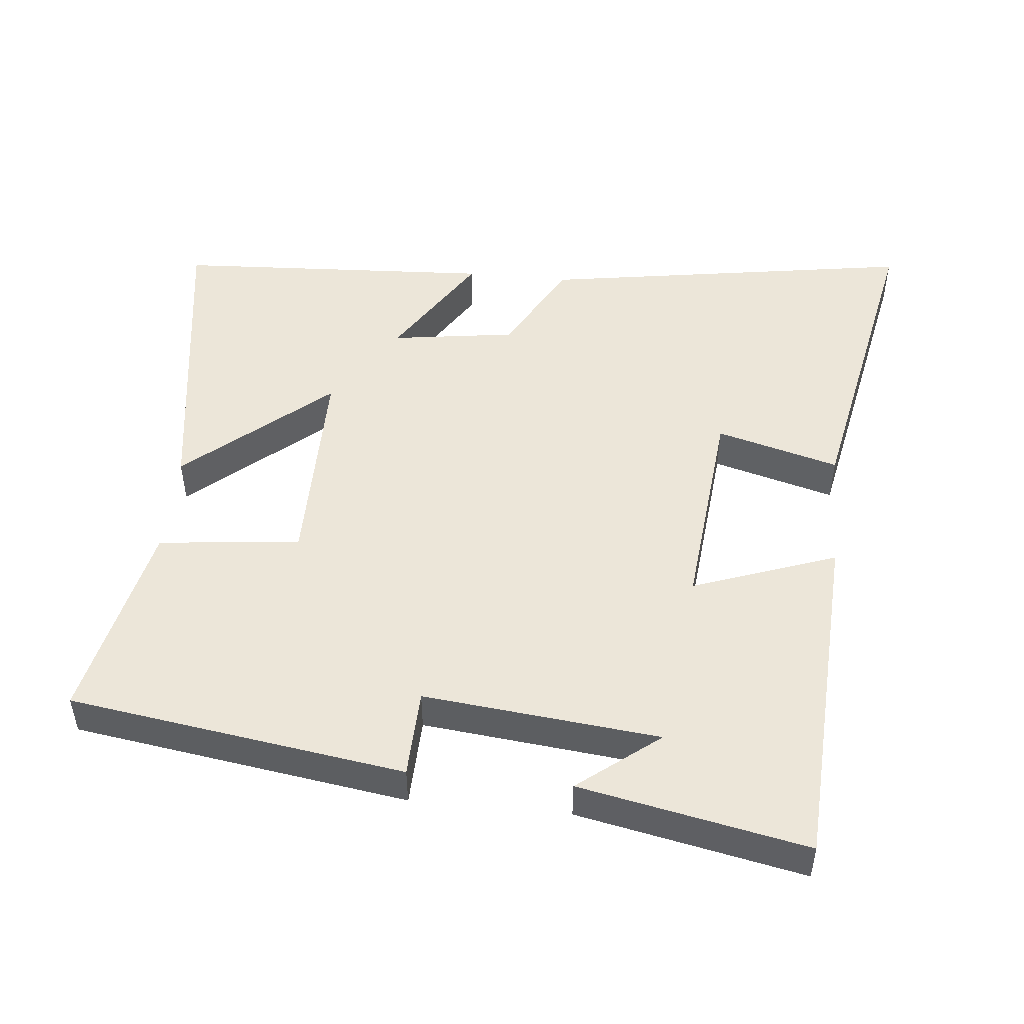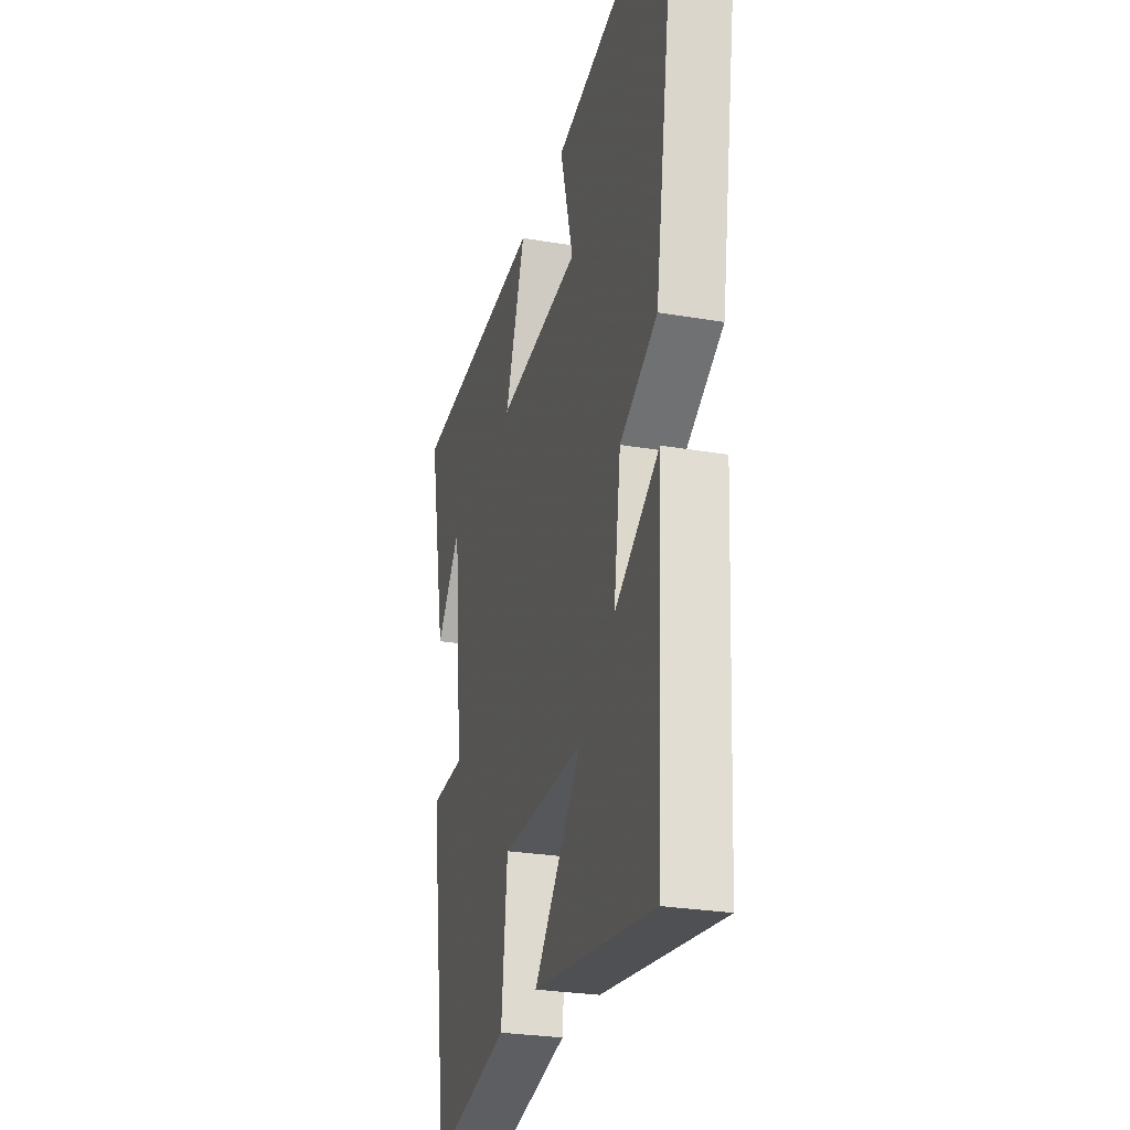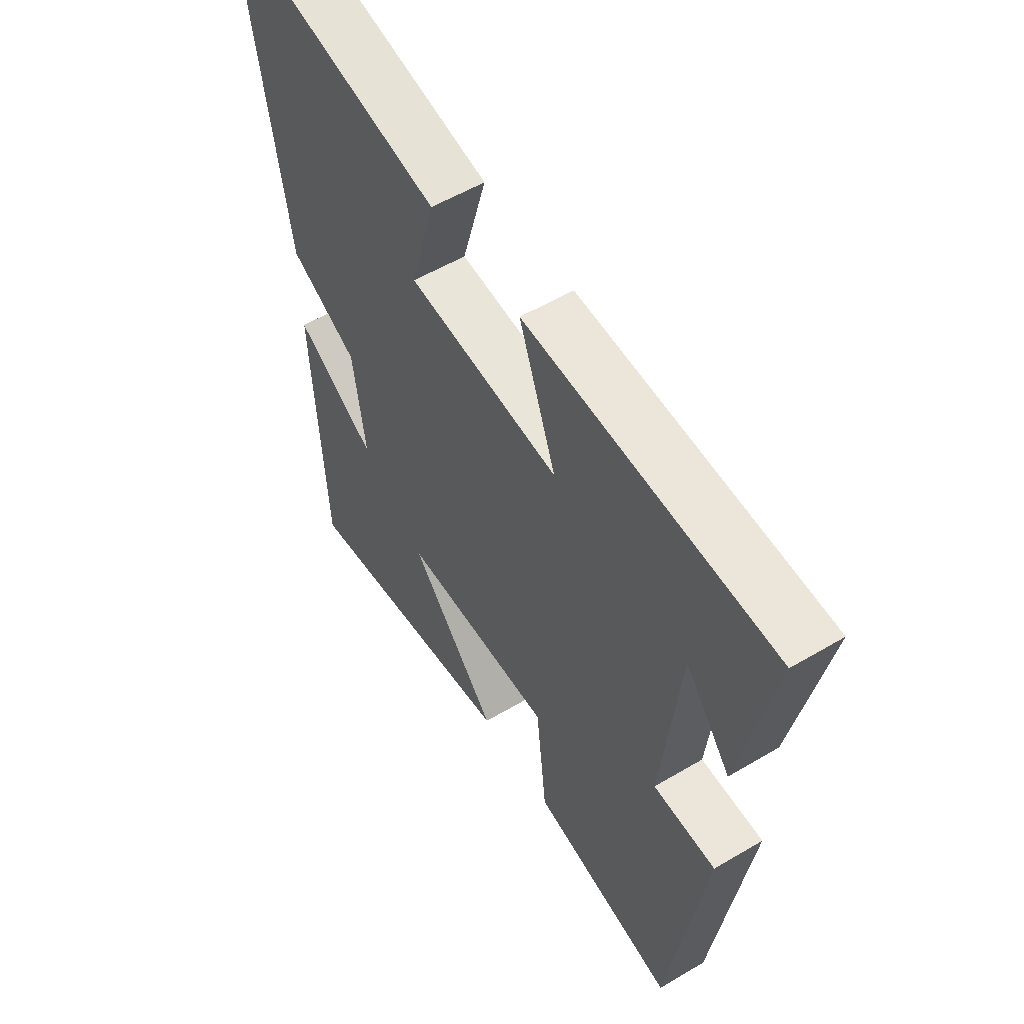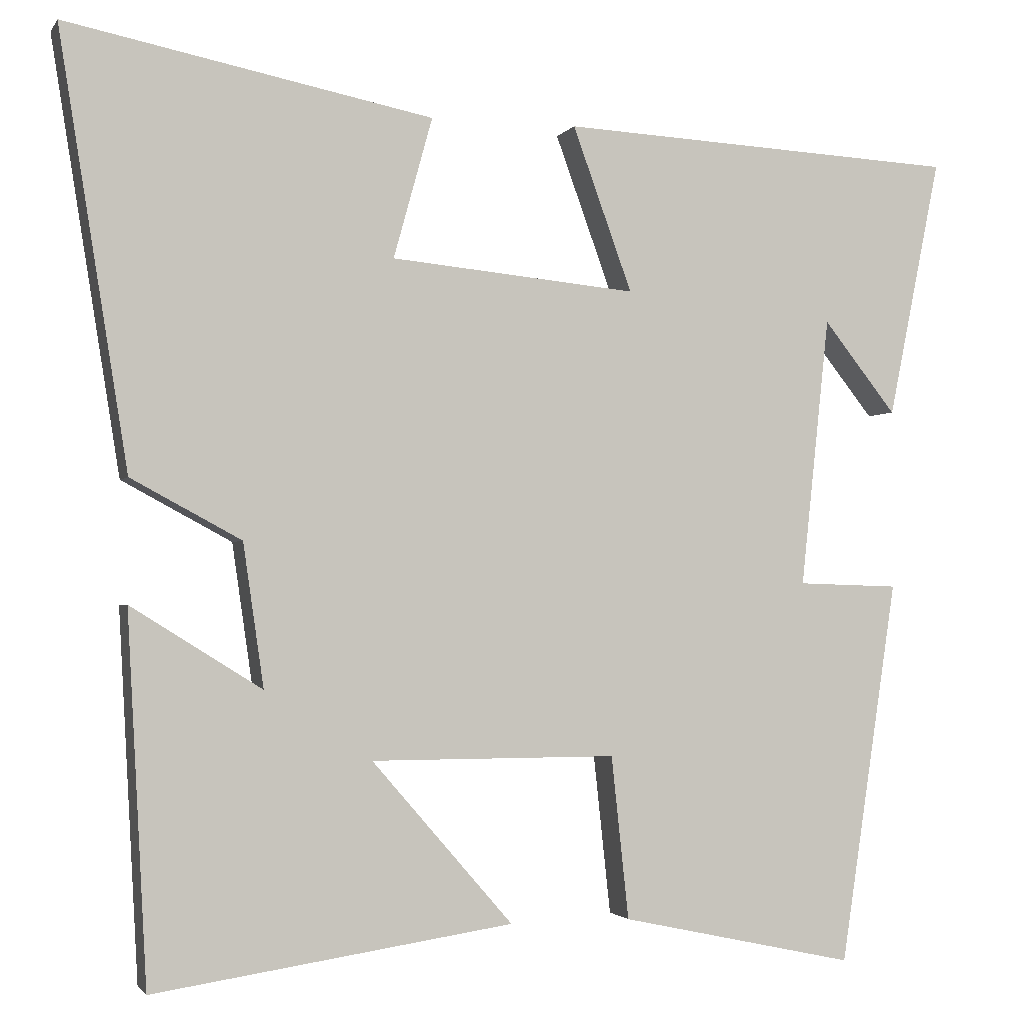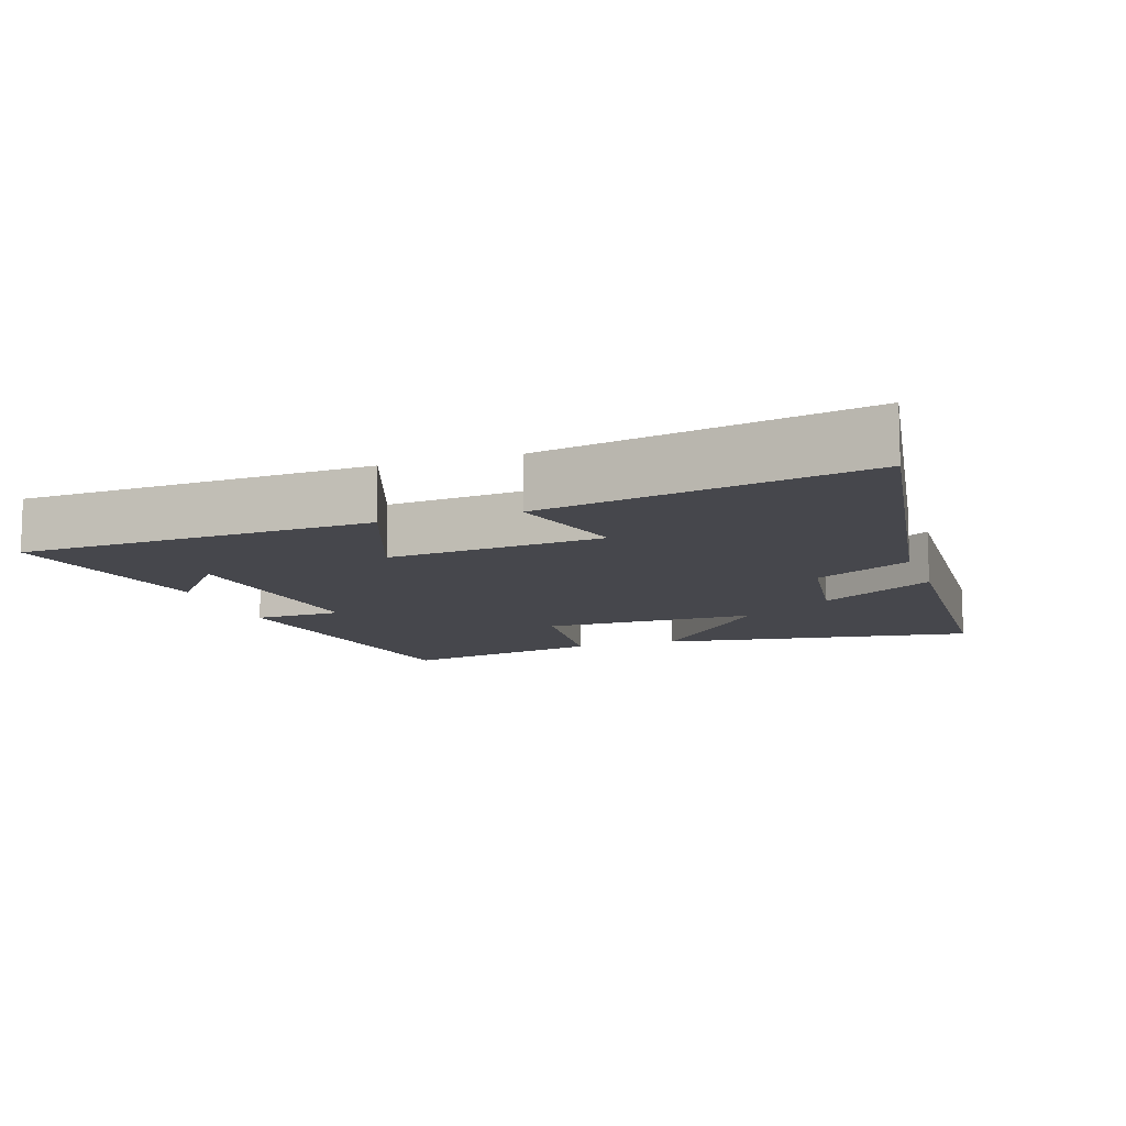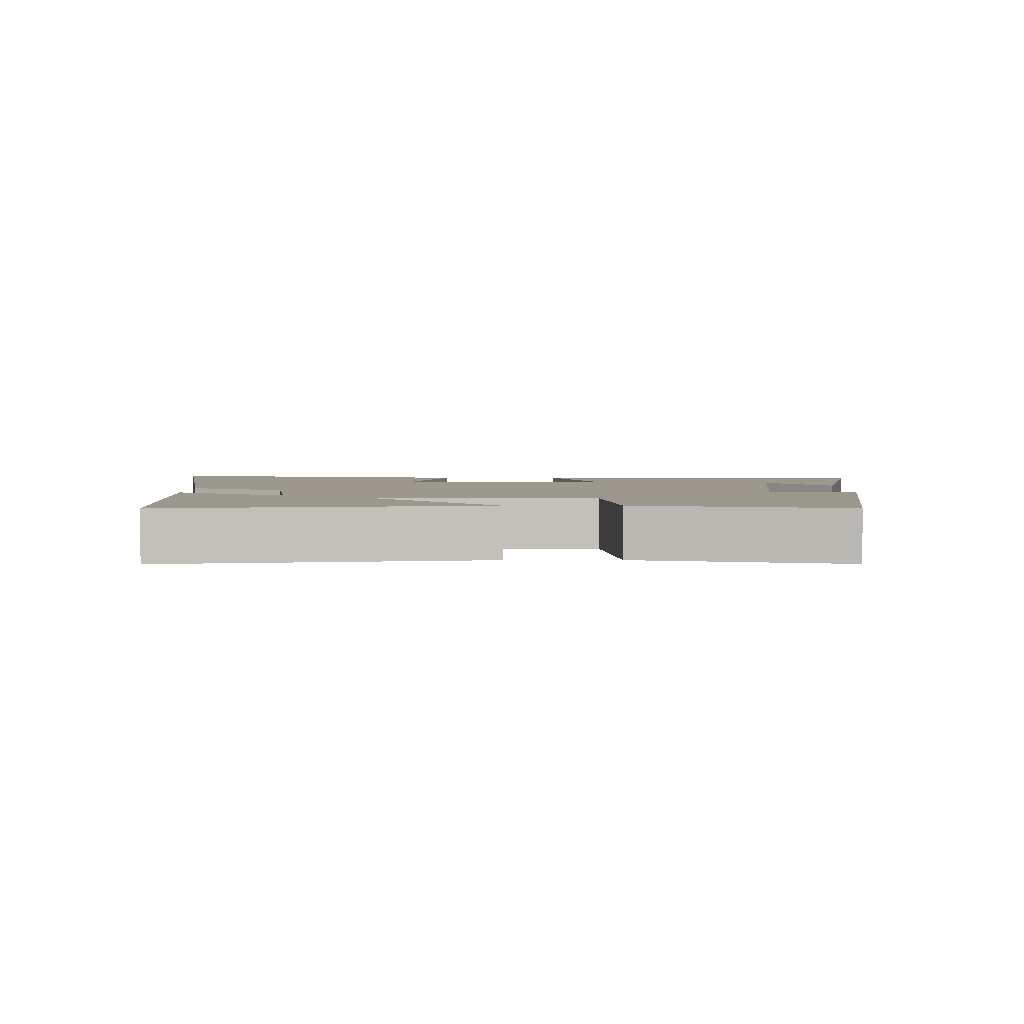
<metadata>
{"format":"obj","ext":"obj","renderer":"f3d","projection":"perspective","resolution":1024,"background":"white","views":[{"elev":49.0,"azim":-84.3,"up":"+Y"},{"elev":-27.1,"azim":75.1,"up":"+Z"},{"elev":55.4,"azim":-122.0,"up":"+Z"},{"elev":-2.0,"azim":162.9,"up":"+Z"},{"elev":-10.9,"azim":18.6,"up":"+Y"},{"elev":3.0,"azim":180.0,"up":"+Y"}]}
</metadata>
<code>
v -0.566 0.07 0.474
v -0.061 0.07 0.5
v -0.136 0.07 0.293
v 0.174 0.07 0.323
v 0.125 0.07 0.5
v 0.587 0.07 0.592
v 0.5 0.07 0.048
v 0.361 0.07 -0.027
v 0.335 0.07 -0.207
v 0.5 0.07 -0.104
v 0.475 0.07 -0.567
v 0.022 0.07 -0.5
v 0.2 0.07 -0.295
v -0.11 0.07 -0.295
v -0.132 0.07 -0.5
v -0.428 0.07 -0.564
v -0.5 0.07 -0.081
v -0.372 0.07 -0.077
v -0.408 0.07 0.263
v -0.5 0.07 0.147
v -0.566 0 0.474
v -0.061 0 0.5
v -0.136 0 0.293
v 0.174 0 0.323
v 0.125 0 0.5
v 0.587 0 0.592
v 0.5 0 0.048
v 0.361 0 -0.027
v 0.335 0 -0.207
v 0.5 0 -0.104
v 0.475 0 -0.567
v 0.022 0 -0.5
v 0.2 0 -0.295
v -0.11 0 -0.295
v -0.132 0 -0.5
v -0.428 0 -0.564
v -0.5 0 -0.081
v -0.372 0 -0.077
v -0.408 0 0.263
v -0.5 0 0.147
f 19 20 1
f 15 16 17 18
f 14 15 18 19
f 13 14 19
f 10 11 12 13
f 9 10 13
f 8 9 13 19
f 4 5 6 7
f 3 4 7 8
f 19 1 2 3
f 3 8 19
f 21 40 39
f 38 37 36 35
f 39 38 35 34
f 39 34 33
f 33 32 31 30
f 33 30 29
f 39 33 29 28
f 27 26 25 24
f 28 27 24 23
f 23 22 21 39
f 39 28 23
f 1 21 22 2
f 2 22 23 3
f 3 23 24 4
f 4 24 25 5
f 5 25 26 6
f 6 26 27 7
f 7 27 28 8
f 8 28 29 9
f 9 29 30 10
f 10 30 31 11
f 11 31 32 12
f 12 32 33 13
f 13 33 34 14
f 14 34 35 15
f 15 35 36 16
f 16 36 37 17
f 17 37 38 18
f 18 38 39 19
f 19 39 40 20
f 20 40 21 1

</code>
